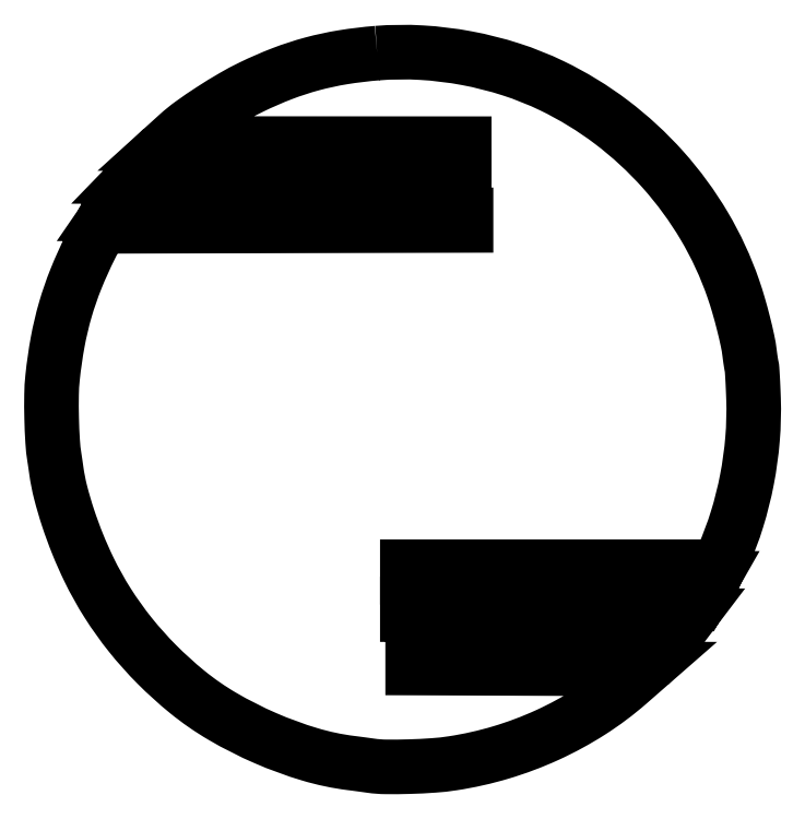
<metadata>
{"format":"dxf","ext":"dxf","renderer":"ezdxf+matplotlib","layout":"modelspace","background":"white","min_lineweight":24,"dpi":150}
</metadata>
<code>
0
SECTION
2
ENTITIES
0
POLYLINE
8
0
66
1
70
1
0
VERTEX
8
0
10
184
20
401.9
42
0.02024
0
VERTEX
8
0
10
164.8
20
399.6
42
0.02566
0
VERTEX
8
0
10
147.4
20
395.9
42
0.02595
0
VERTEX
8
0
10
130.6
20
390.4
42
0.02151
0
VERTEX
8
0
10
113.4
20
382.9
42
0.01848
0
VERTEX
8
0
10
102.7
20
377.2
42
0.01211
0
VERTEX
8
0
10
90.8
20
369.9
42
0.01212
0
VERTEX
8
0
10
79.77
20
362.4
42
0.02822
0
VERTEX
8
0
10
72
20
356.1
42
0
0
VERTEX
8
0
10
66.5
20
351.1
42
0
0
VERTEX
8
0
10
149.8
20
351
42
0
0
VERTEX
8
0
10
233
20
351
42
0
0
VERTEX
8
0
10
233
20
347.5
42
0
0
VERTEX
8
0
10
233
20
344
42
0
0
VERTEX
8
0
10
146.1
20
344
42
0
0
VERTEX
8
0
10
59.21
20
344
42
0
0
VERTEX
8
0
10
53.64
20
338.2
42
0
0
VERTEX
8
0
10
48.07
20
332.5
42
0
0
VERTEX
8
0
10
140.5
20
332.2
42
0
0
VERTEX
8
0
10
233
20
332
42
0
0
VERTEX
8
0
10
233
20
329
42
0
0
VERTEX
8
0
10
233
20
326
42
0
0
VERTEX
8
0
10
137.8
20
325.8
42
0
0
VERTEX
8
0
10
42.53
20
325.5
42
0
0
VERTEX
8
0
10
37.72
20
318.5
42
0
0
VERTEX
8
0
10
32.91
20
311.5
42
0
0
VERTEX
8
0
10
133.5
20
311.2
42
0
0
VERTEX
8
0
10
234
20
311
42
0
0
VERTEX
8
0
10
234
20
308
42
0
0
VERTEX
8
0
10
234
20
305
42
0
0
VERTEX
8
0
10
131.2
20
304.8
42
0
0
VERTEX
8
0
10
28.5
20
304.5
42
0
0
VERTEX
8
0
10
22.75
20
293
42
0.02047
0
VERTEX
8
0
10
14.63
20
275
42
0.02514
0
VERTEX
8
0
10
8.612
20
257.6
42
0.02494
0
VERTEX
8
0
10
4.343
20
239.5
42
0.01963
0
VERTEX
8
0
10
1.478
20
219.6
42
0.02202
0
VERTEX
8
0
10
0.8867
20
209.7
42
0.009722
0
VERTEX
8
0
10
0.9376
20
196.5
42
0.009663
0
VERTEX
8
0
10
1.493
20
183.5
42
0.02423
0
VERTEX
8
0
10
2.539
20
174.1
42
-0.002588
0
VERTEX
8
0
10
2.73
20
172.9
42
-0.000852
0
VERTEX
8
0
10
2.999
20
171
42
-0.000848
0
VERTEX
8
0
10
3.29
20
169
42
-0.000961
0
VERTEX
8
0
10
3.562
20
167.1
42
0.02818
0
VERTEX
8
0
10
5.974
20
154.8
42
0.01698
0
VERTEX
8
0
10
10.14
20
140.6
42
0.01623
0
VERTEX
8
0
10
15.58
20
125.7
42
0.01704
0
VERTEX
8
0
10
21.89
20
111.5
42
0.02855
0
VERTEX
8
0
10
32.46
20
92.54
42
0.02746
0
VERTEX
8
0
10
45.25
20
74.65
42
0.02702
0
VERTEX
8
0
10
60.14
20
57.99
42
0.02559
0
VERTEX
8
0
10
77
20
42.72
42
0.03921
0
VERTEX
8
0
10
97.12
20
28.76
42
0.02959
0
VERTEX
8
0
10
121.1
20
16.59
42
0.02976
0
VERTEX
8
0
10
146.2
20
7.428
42
0.04186
0
VERTEX
8
0
10
169.5
20
2.533
42
-0.001701
0
VERTEX
8
0
10
171.8
20
2.234
42
-0.000861
0
VERTEX
8
0
10
174.8
20
1.842
42
-0.000855
0
VERTEX
8
0
10
177.8
20
1.427
42
-0.001275
0
VERTEX
8
0
10
180.5
20
1.053
42
0.03323
0
VERTEX
8
0
10
189
20
0.4061
42
0.00974
0
VERTEX
8
0
10
202.1
20
0.5388
42
0.01018
0
VERTEX
8
0
10
215.8
20
1.22
42
0.02023
0
VERTEX
8
0
10
226.5
20
2.415
42
0.0348
0
VERTEX
8
0
10
253.6
20
8.507
42
0.03455
0
VERTEX
8
0
10
279.7
20
18.32
42
0.03494
0
VERTEX
8
0
10
304
20
31.5
42
0.03757
0
VERTEX
8
0
10
325.5
20
47.64
42
0
0
VERTEX
8
0
10
334.5
20
55.5
42
0
0
VERTEX
8
0
10
269.2
20
55.76
42
0
0
VERTEX
8
0
10
204
20
56.01
42
0
0
VERTEX
8
0
10
204
20
59.01
42
0
0
VERTEX
8
0
10
204
20
62
42
0
0
VERTEX
8
0
10
272.4
20
62
42
0
0
VERTEX
8
0
10
340.8
20
62
42
0
0
VERTEX
8
0
10
345.5
20
67.25
42
0.007437
0
VERTEX
8
0
10
347.7
20
69.73
42
0.0039
0
VERTEX
8
0
10
350.3
20
72.87
42
0.003878
0
VERTEX
8
0
10
353
20
76.13
42
0.005943
0
VERTEX
8
0
10
355.2
20
79
42
0
0
VERTEX
8
0
10
360.2
20
85.5
42
0
0
VERTEX
8
0
10
280.6
20
85.76
42
0
0
VERTEX
8
0
10
201
20
86.01
42
0
0
VERTEX
8
0
10
201
20
89.01
42
0
0
VERTEX
8
0
10
201
20
92
42
0
0
VERTEX
8
0
10
282.8
20
92.01
42
0
0
VERTEX
8
0
10
364.5
20
92.02
42
0
0
VERTEX
8
0
10
368.6
20
99.26
42
0
0
VERTEX
8
0
10
372.8
20
106.5
42
0
0
VERTEX
8
0
10
286.9
20
106.8
42
0
0
VERTEX
8
0
10
201
20
107
42
0
0
VERTEX
8
0
10
201
20
110
42
0
0
VERTEX
8
0
10
201
20
113
42
0
0
VERTEX
8
0
10
288.5
20
113
42
0
0
VERTEX
8
0
10
376
20
113
42
0
0
VERTEX
8
0
10
378.6
20
118.8
42
0.02946
0
VERTEX
8
0
10
386.4
20
139.7
42
0.02727
0
VERTEX
8
0
10
392
20
162
42
0.02719
0
VERTEX
8
0
10
395.2
20
184.9
42
0.02885
0
VERTEX
8
0
10
395.7
20
207.5
42
0.002502
0
VERTEX
8
0
10
395.5
20
213.8
42
0.003458
0
VERTEX
8
0
10
395.2
20
219.4
42
0.002183
0
VERTEX
8
0
10
394.9
20
224.1
42
0.04238
0
VERTEX
8
0
10
394.7
20
225.6
42
-0.01658
0
VERTEX
8
0
10
394.4
20
226.7
42
-0.003994
0
VERTEX
8
0
10
394.1
20
228.7
42
-0.004096
0
VERTEX
8
0
10
393.8
20
230.9
42
-0.004054
0
VERTEX
8
0
10
393.5
20
233.1
42
0.02289
0
VERTEX
8
0
10
392.3
20
240.2
42
0.008946
0
VERTEX
8
0
10
390
20
250
42
0.008932
0
VERTEX
8
0
10
387.2
20
260.3
42
0.01227
0
VERTEX
8
0
10
384.3
20
269.4
42
0.05055
0
VERTEX
8
0
10
368
20
304.7
42
0.04865
0
VERTEX
8
0
10
344.8
20
336.4
42
0.0485
0
VERTEX
8
0
10
315.8
20
363.1
42
0.04961
0
VERTEX
8
0
10
282.4
20
383.5
42
0.03457
0
VERTEX
8
0
10
259.3
20
392.8
42
0.03166
0
VERTEX
8
0
10
234.4
20
399.1
42
0.03165
0
VERTEX
8
0
10
208.9
20
402.2
42
0.0345
0
SEQEND
0
ENDSEC
0
EOF

</code>
